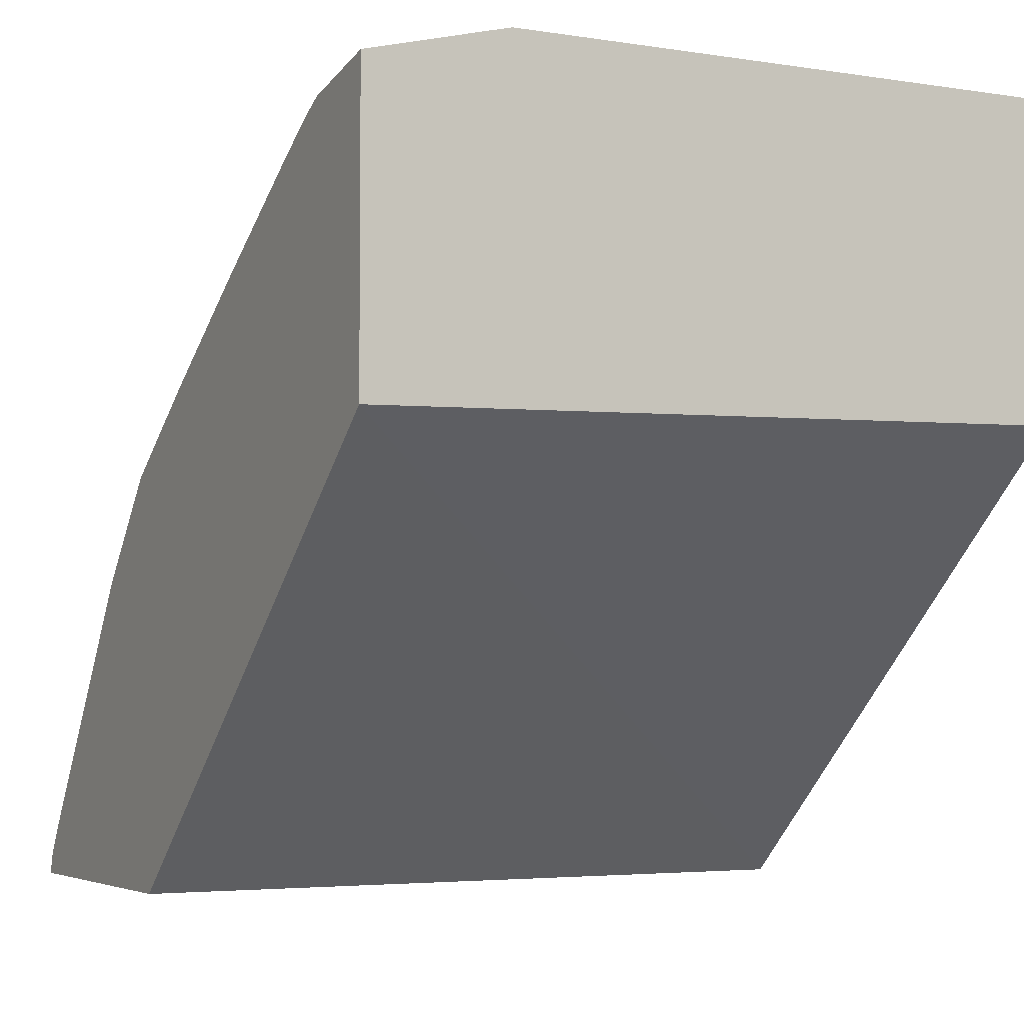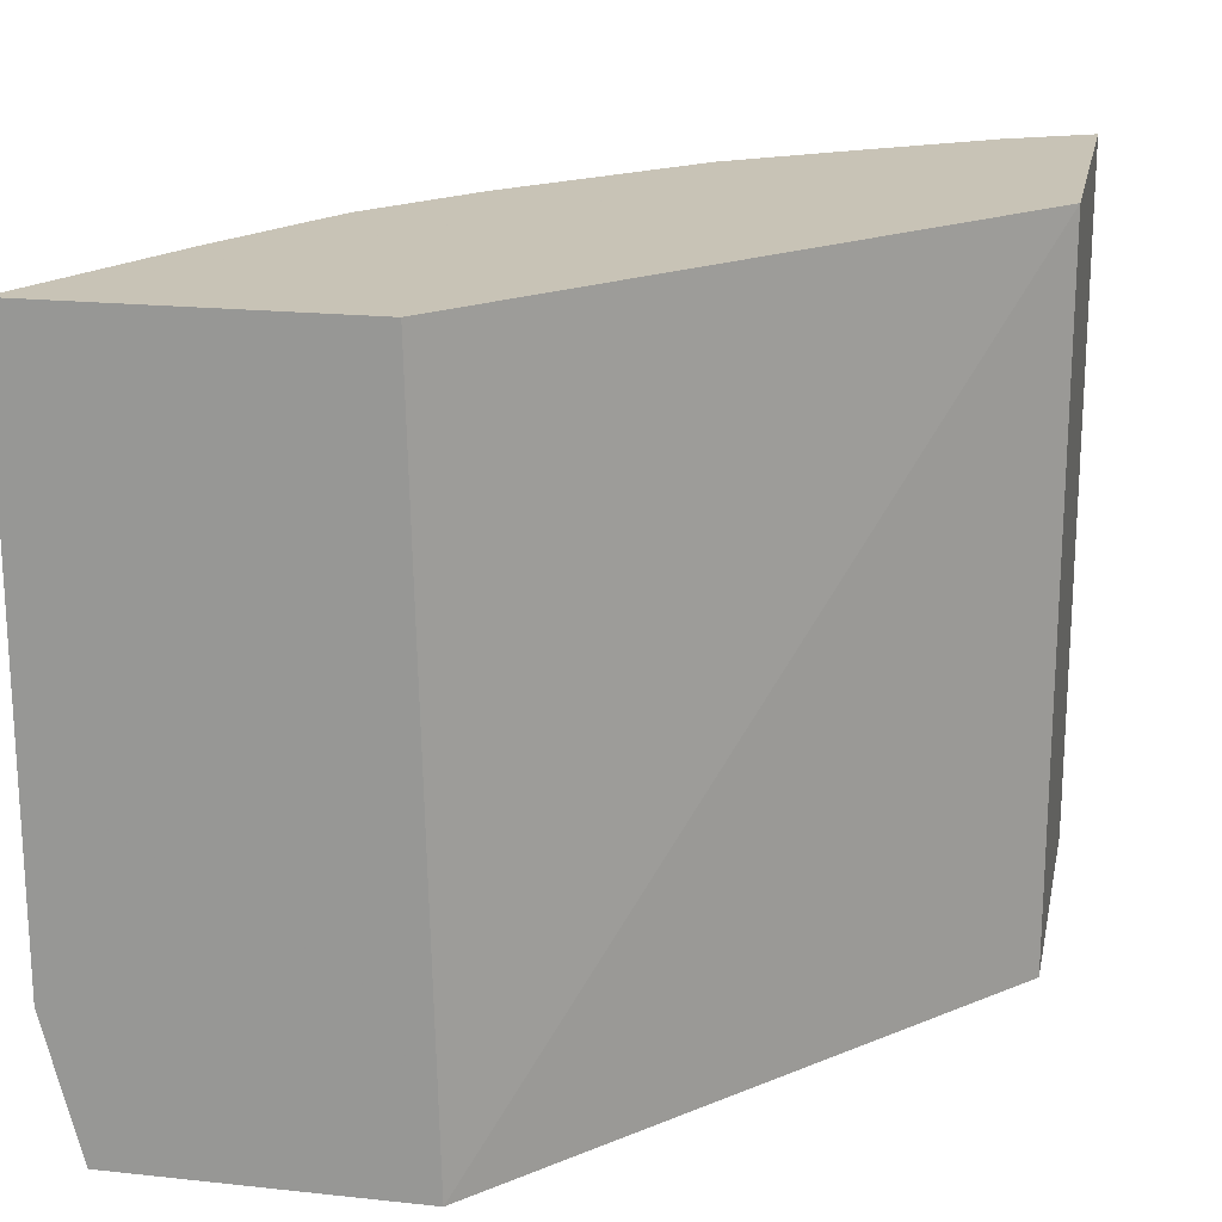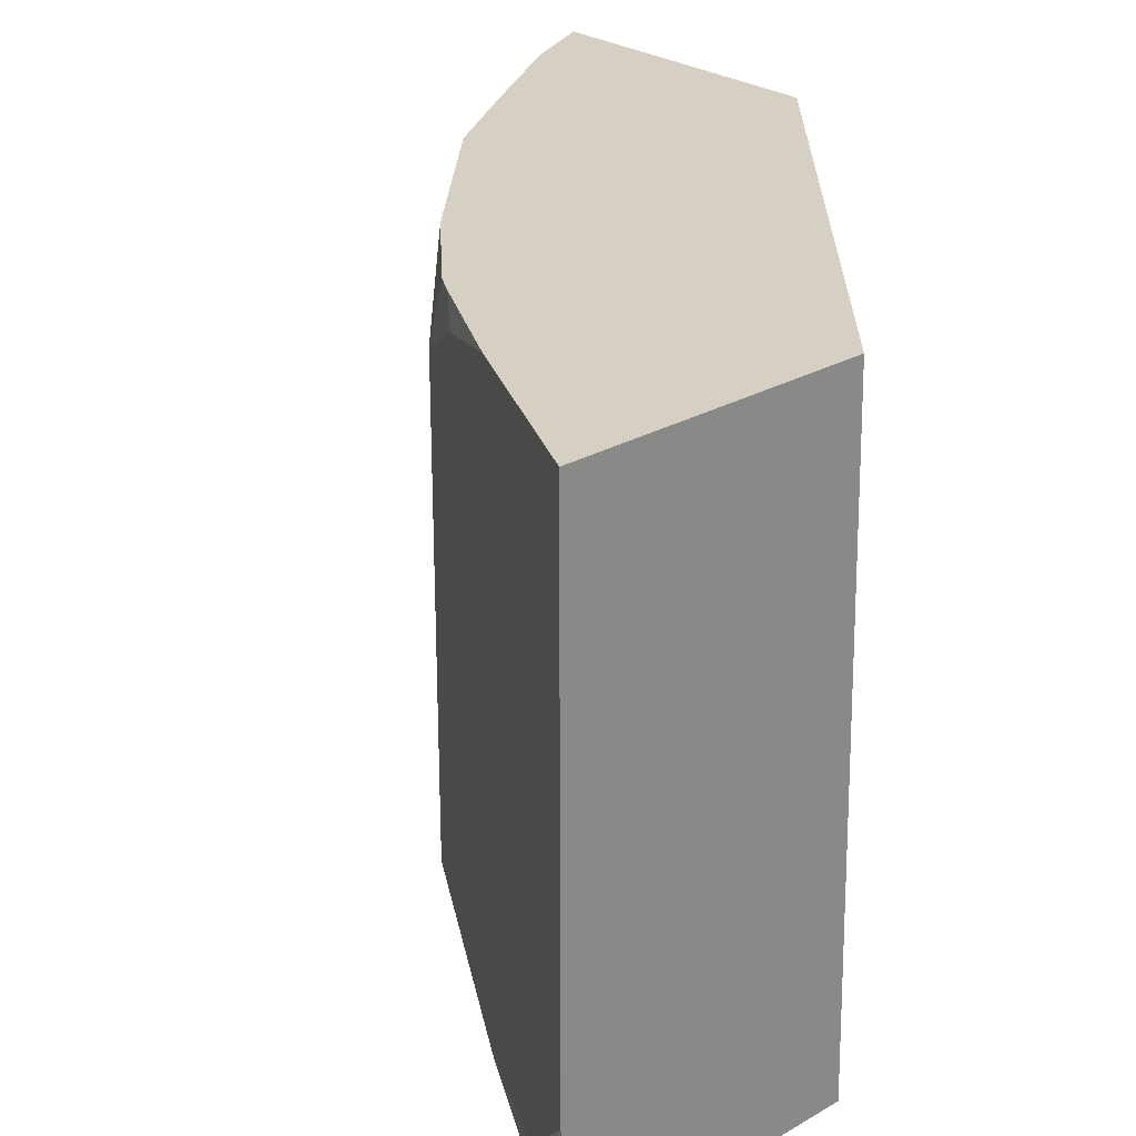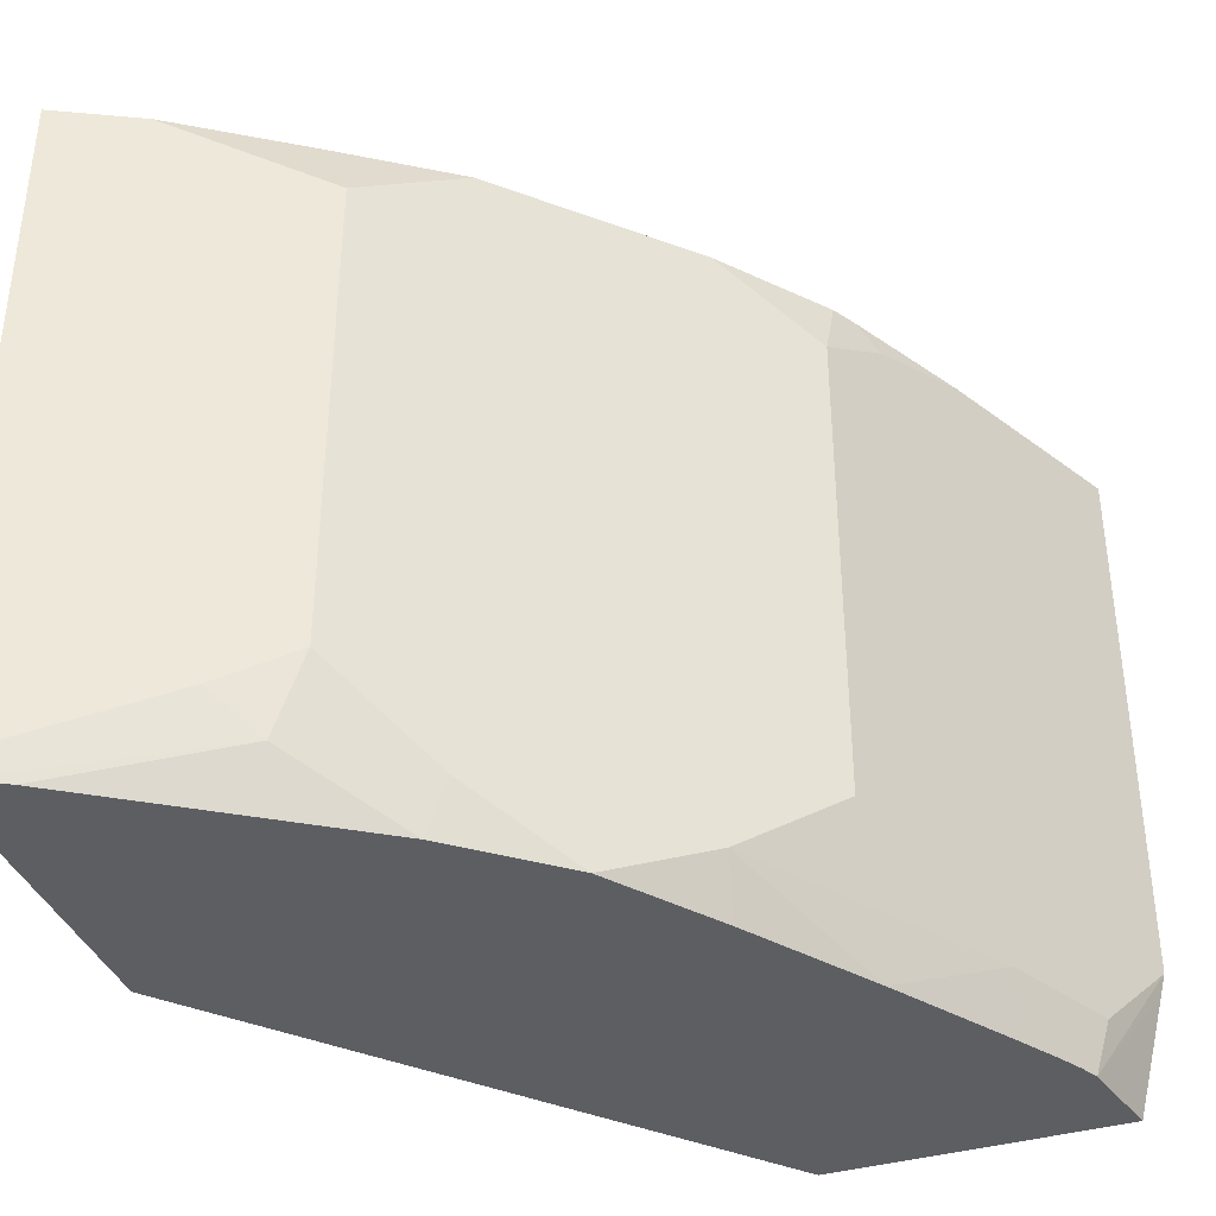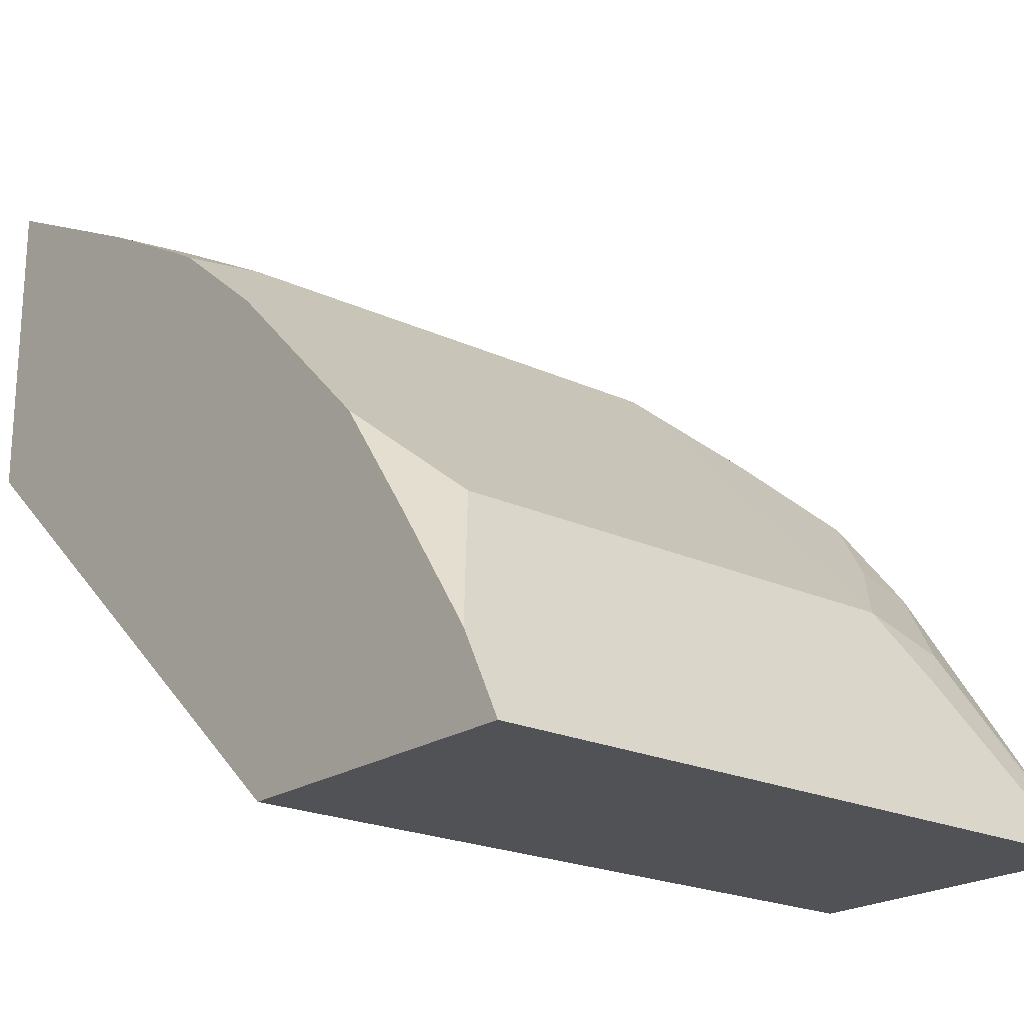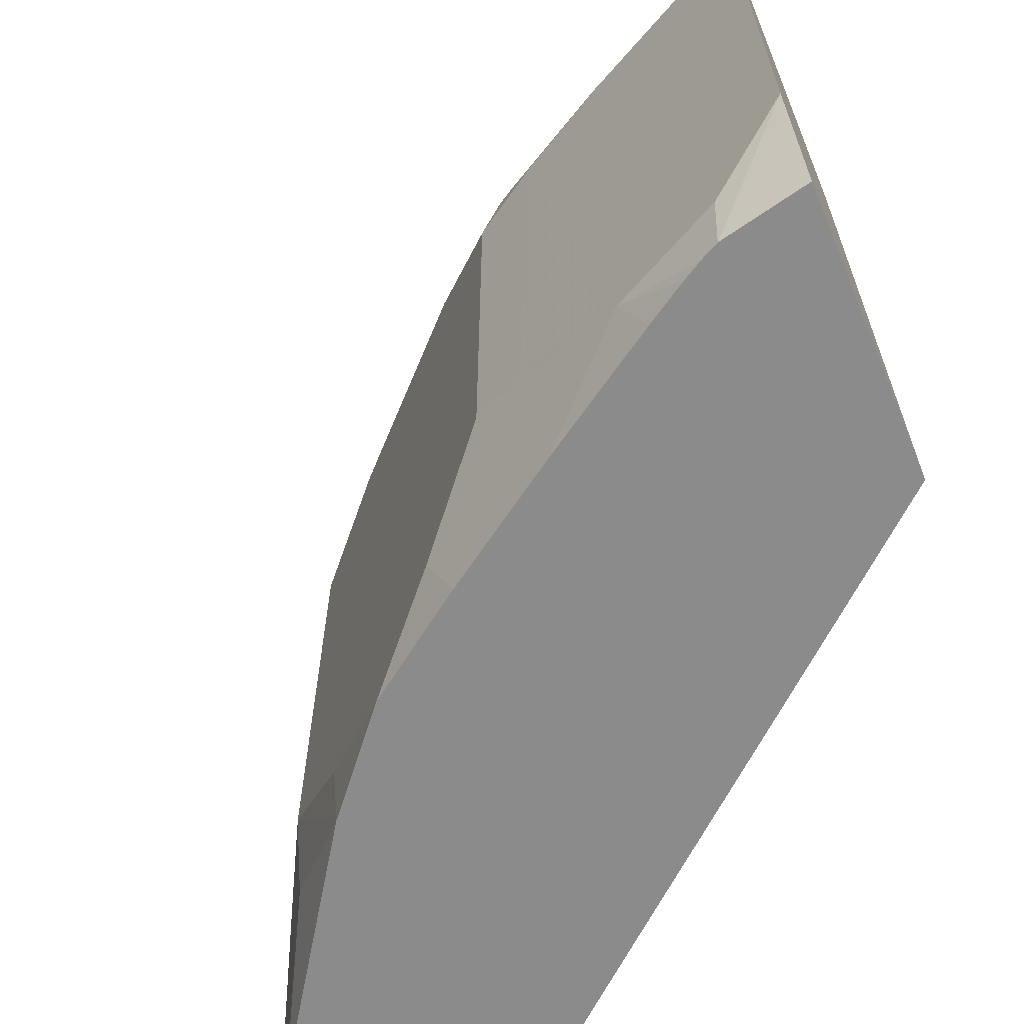
<metadata>
{"format":"obj","ext":"obj","renderer":"f3d","projection":"perspective","resolution":1024,"background":"white","views":[{"elev":-4.0,"azim":-117.7,"up":"+Y"},{"elev":19.4,"azim":-78.6,"up":"+Z"},{"elev":26.4,"azim":-132.2,"up":"+Z"},{"elev":-38.3,"azim":110.0,"up":"+Z"},{"elev":-21.1,"azim":50.2,"up":"+Y"},{"elev":-64.0,"azim":-157.4,"up":"+Z"}]}
</metadata>
<code>
v 0.2983 0.6883 0.1861
v 0.2983 0.6858 0.176
v 0.2983 0.6883 0.4388
v 0.305 0.685 0.4388
v 0.335 0.67 0.1489
v 0.3382 0.6637 0.1237
v 0.3098 0.67 0.1237
v 0.2983 0.6725 0.1237
v 0.2983 0.55 0.4388
v 0.3546 0.6602 0.4388
v 0.3847 0.6452 0.1489
v 0.3462 0.6597 0.1237
v 0.2983 0.5426 0.1237
v 0.518 0.3517 0.4388
v 0.3847 0.6452 0.4388
v 0.4281 0.6234 0.428
v 0.4343 0.6204 0.1861
v 0.4591 0.6079 0.1861
v 0.4963 0.5707 0.1489
v 0.4284 0.6069 0.1237
v 0.3731 0.6431 0.1237
v 0.3547 0.6547 0.1237
v 0.5172 0.3517 0.1237
v 0.5173 0.3517 0.1489
v 0.6616 0.3517 0.4388
v 0.4388 0.6154 0.4388
v 0.4493 0.6091 0.4388
v 0.4591 0.6079 0.4094
v 0.6079 0.4591 0.1861
v 0.5335 0.5335 0.1237
v 0.4847 0.5686 0.1237
v 0.6579 0.3517 0.1237
v 0.6616 0.3517 0.1322
v 0.6607 0.3536 0.1303
v 0.6576 0.3598 0.4388
v 0.4963 0.5707 0.4388
v 0.5335 0.5335 0.4388
v 0.6079 0.4591 0.4094
v 0.6452 0.3847 0.1489
v 0.6234 0.428 0.1675
v 0.6095 0.4467 0.1489
v 0.5718 0.4879 0.1237
v 0.5707 0.4963 0.1489
v 0.6557 0.3602 0.1237
v 0.6602 0.3517 0.1284
v 0.6576 0.3598 0.1489
v 0.6452 0.3847 0.4388
v 0.5707 0.4963 0.4388
v 0.6055 0.4456 0.4388
v 0.6425 0.3899 0.4388
v 0.6462 0.3762 0.1237
f 18 38 29
f 18 30 19
f 19 30 31
f 28 36 37
f 25 33 34
f 25 34 35
f 27 36 28
f 18 28 38
f 19 31 20
f 16 18 17
f 14 45 33
f 16 27 28
f 16 26 27
f 15 26 16
f 14 33 25
f 14 32 45
f 14 23 32
f 14 24 23
f 13 24 14
f 13 23 24
f 28 37 38
f 16 28 18
f 29 38 47
f 33 45 34
f 29 35 46
f 41 51 42
f 41 44 51
f 38 50 47
f 38 49 50
f 38 48 49
f 37 48 38
f 34 46 35
f 34 39 46
f 34 41 40
f 34 44 41
f 11 22 12
f 32 34 45
f 32 44 34
f 30 43 42
f 29 43 30
f 29 42 43
f 29 41 42
f 29 40 41
f 29 34 40
f 29 39 34
f 29 46 39
f 29 47 35
f 11 21 22
f 18 29 30
f 11 19 20
f 3 26 15
f 3 27 26
f 3 36 27
f 3 37 36
f 3 48 37
f 3 49 48
f 3 50 49
f 3 47 50
f 3 35 47
f 3 25 35
f 3 15 10
f 3 14 25
f 2 6 7
f 1 6 2
f 1 5 6
f 1 4 5
f 1 3 4
f 1 9 3
f 1 13 9
f 1 8 13
f 1 2 8
f 11 20 21
f 2 7 8
f 3 10 4
f 3 9 14
f 4 11 5
f 11 18 19
f 4 10 11
f 11 17 18
f 11 16 17
f 11 15 16
f 10 15 11
f 9 13 14
f 6 8 7
f 6 13 8
f 6 23 13
f 6 32 23
f 6 11 12
f 6 44 32
f 6 51 44
f 6 42 51
f 6 30 42
f 6 31 30
f 6 20 31
f 6 21 20
f 6 22 21
f 6 12 22
f 5 11 6

</code>
